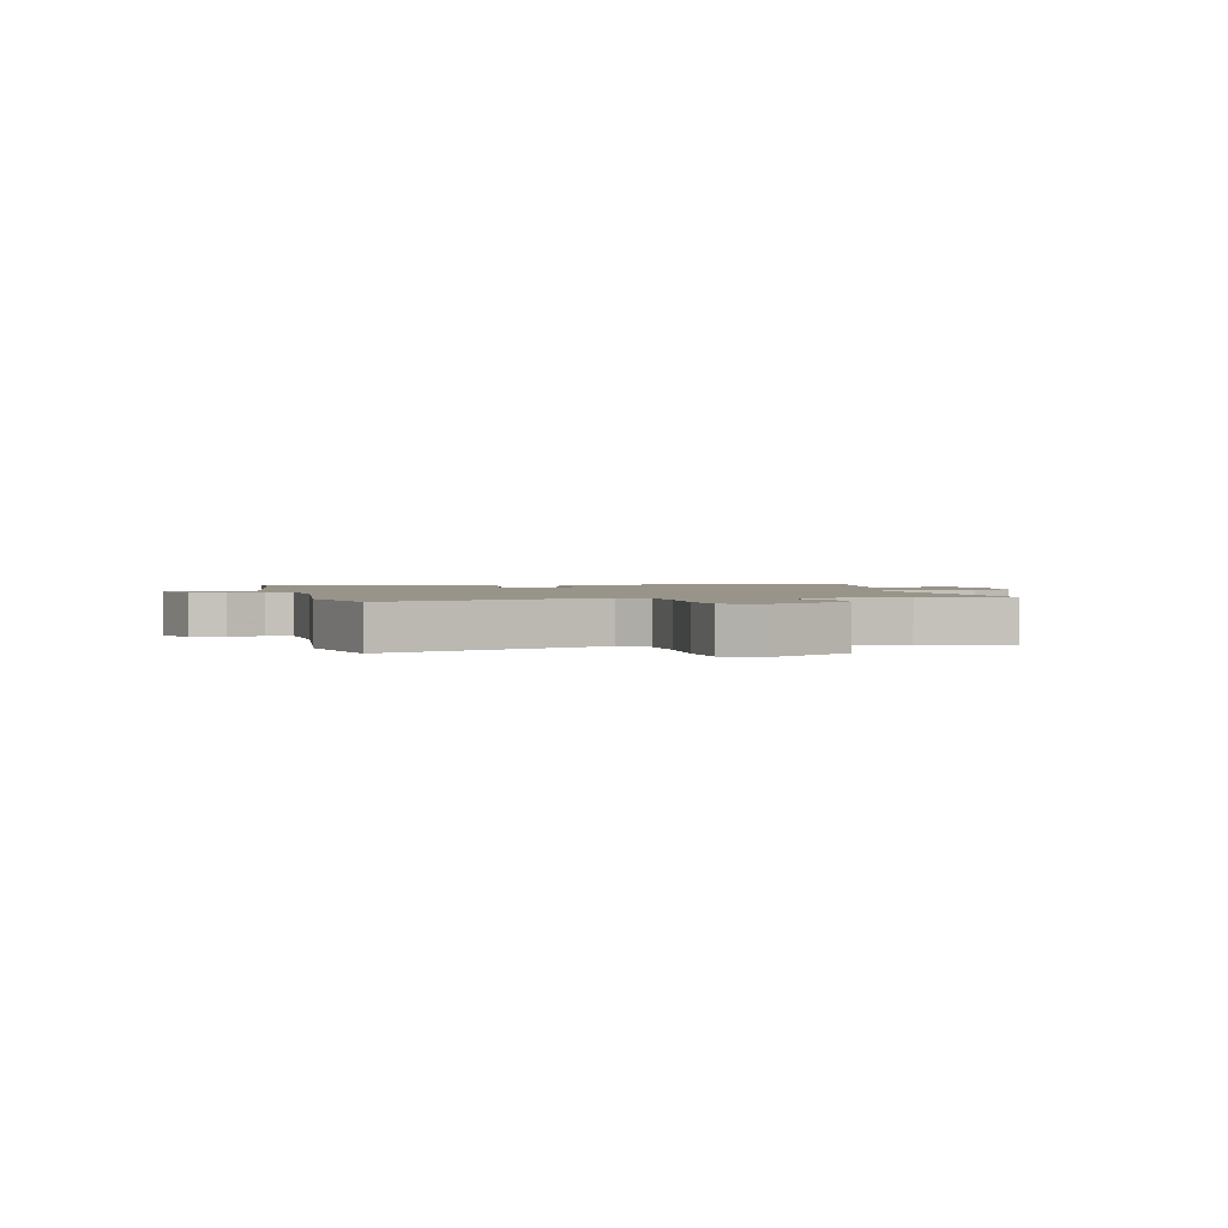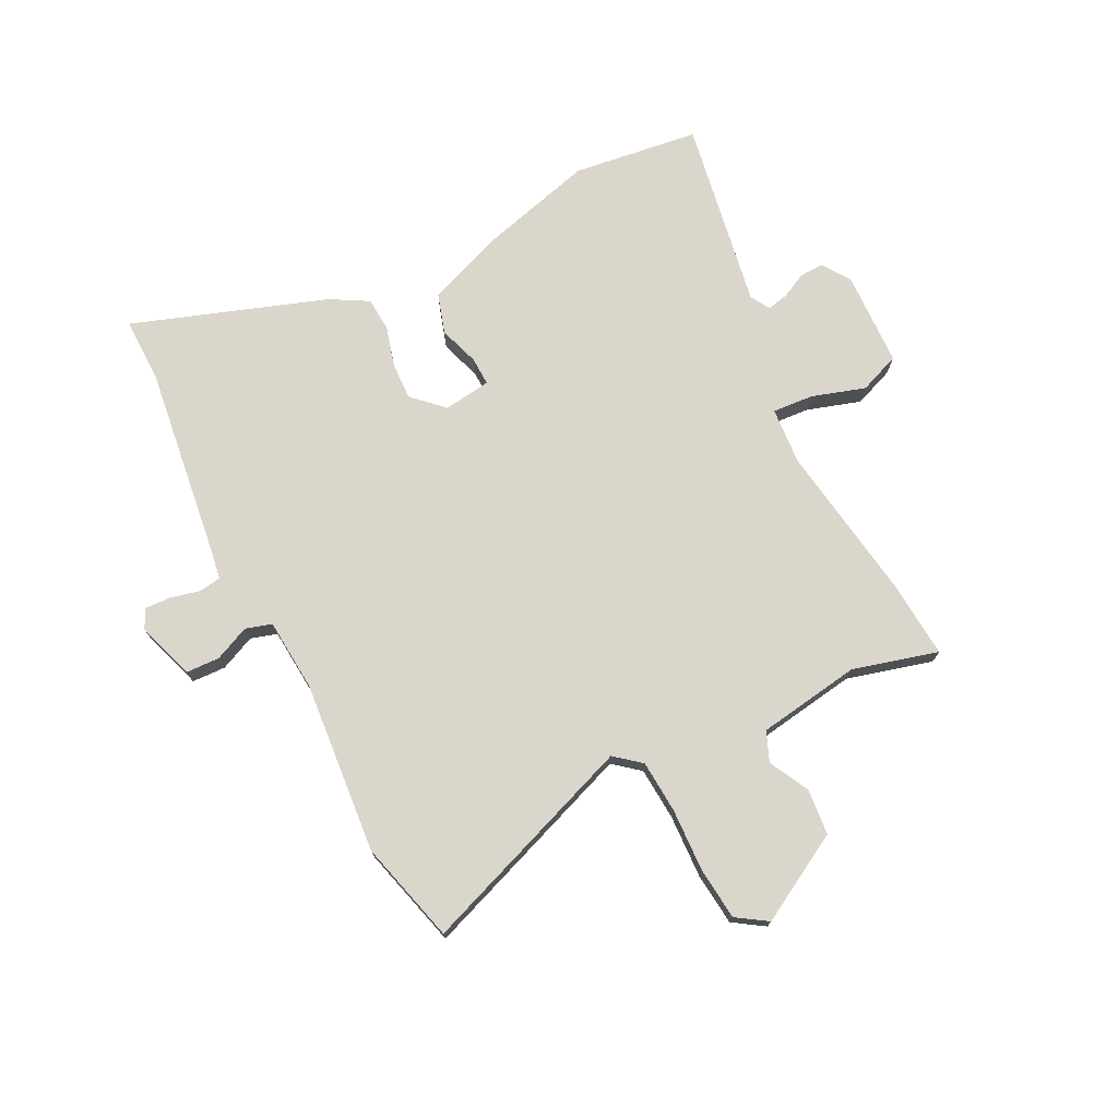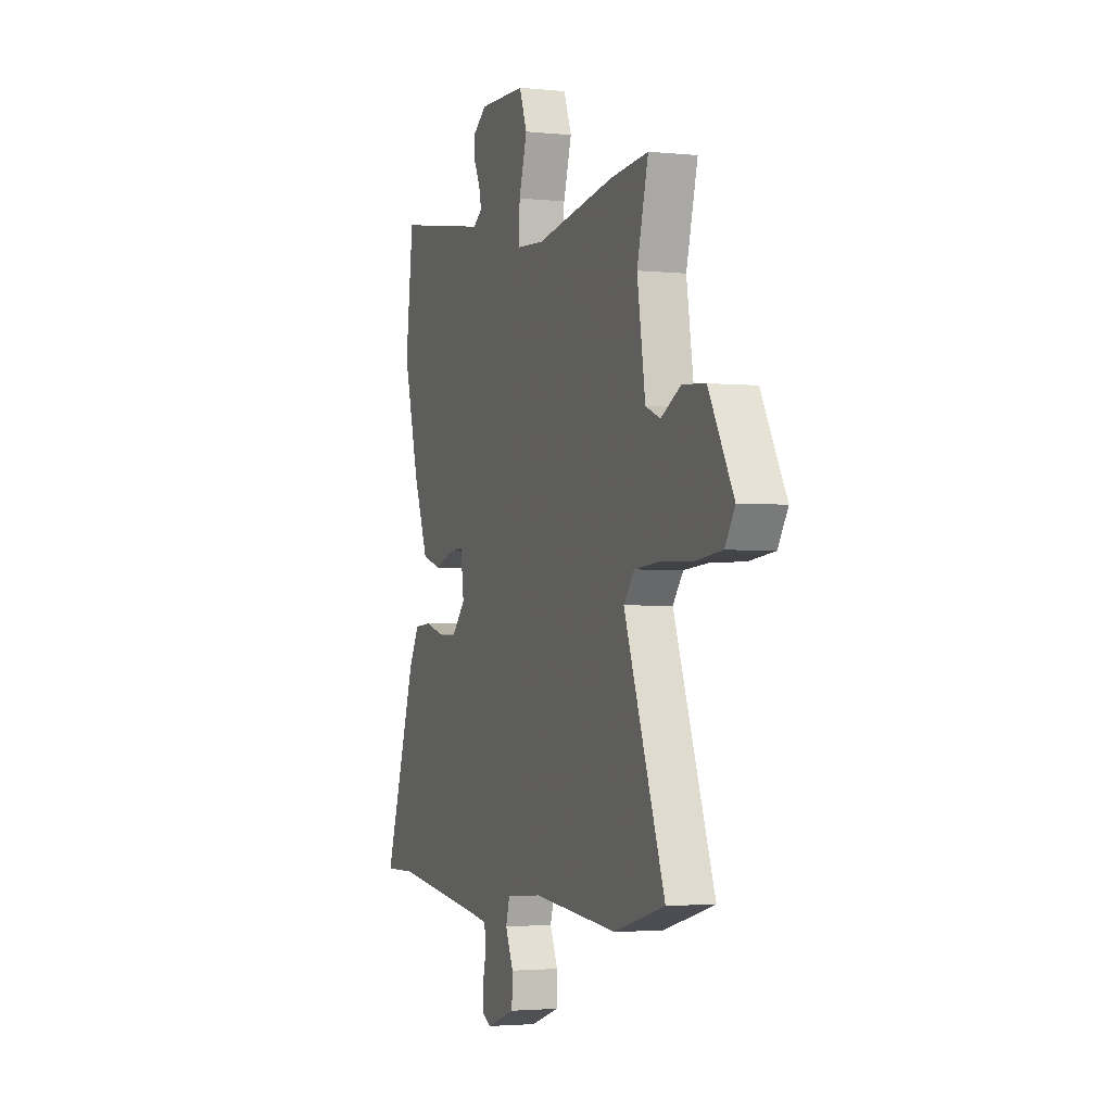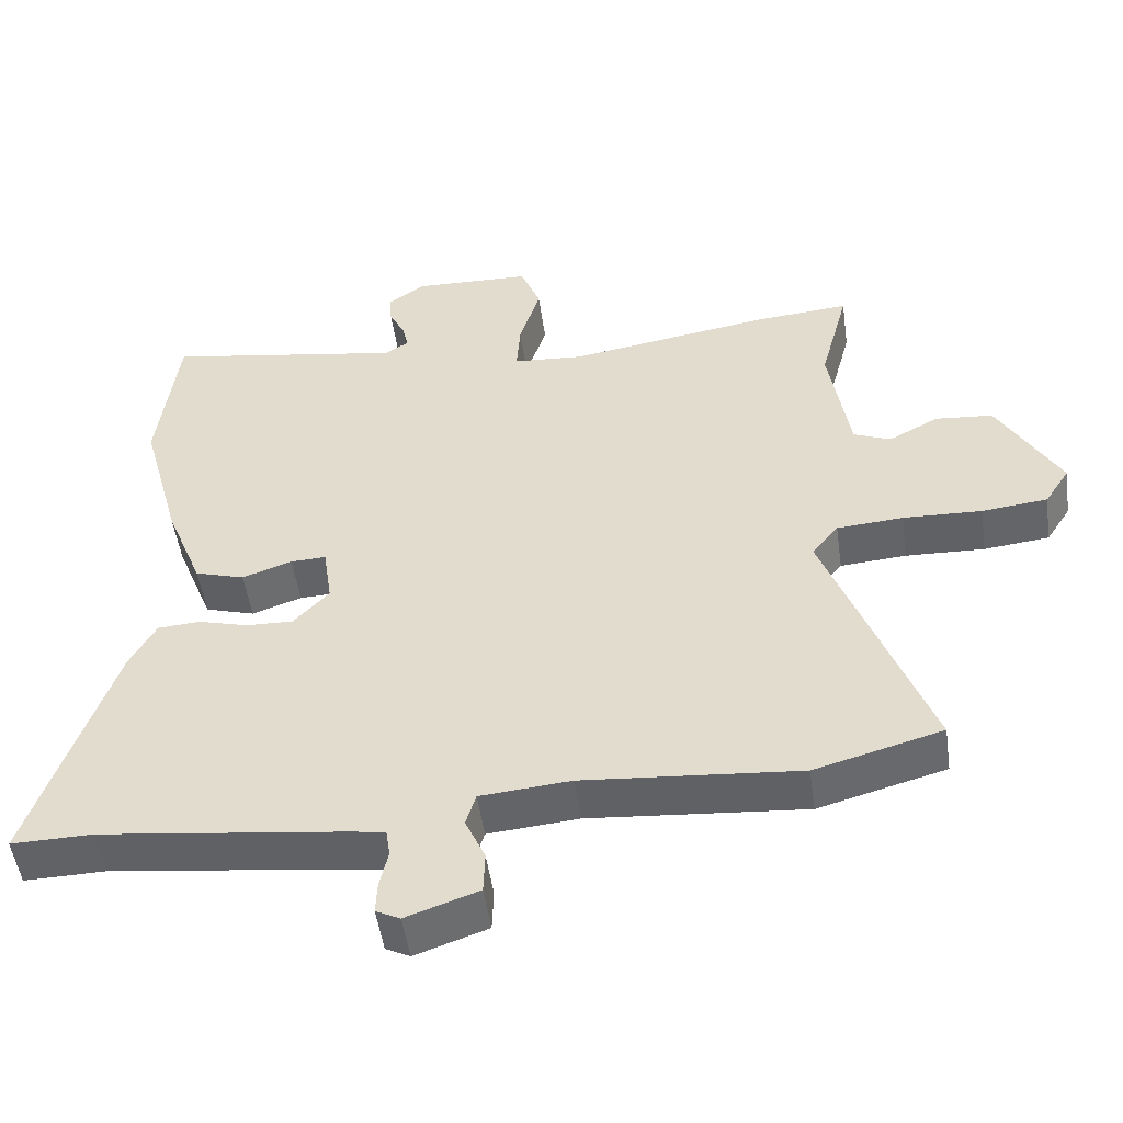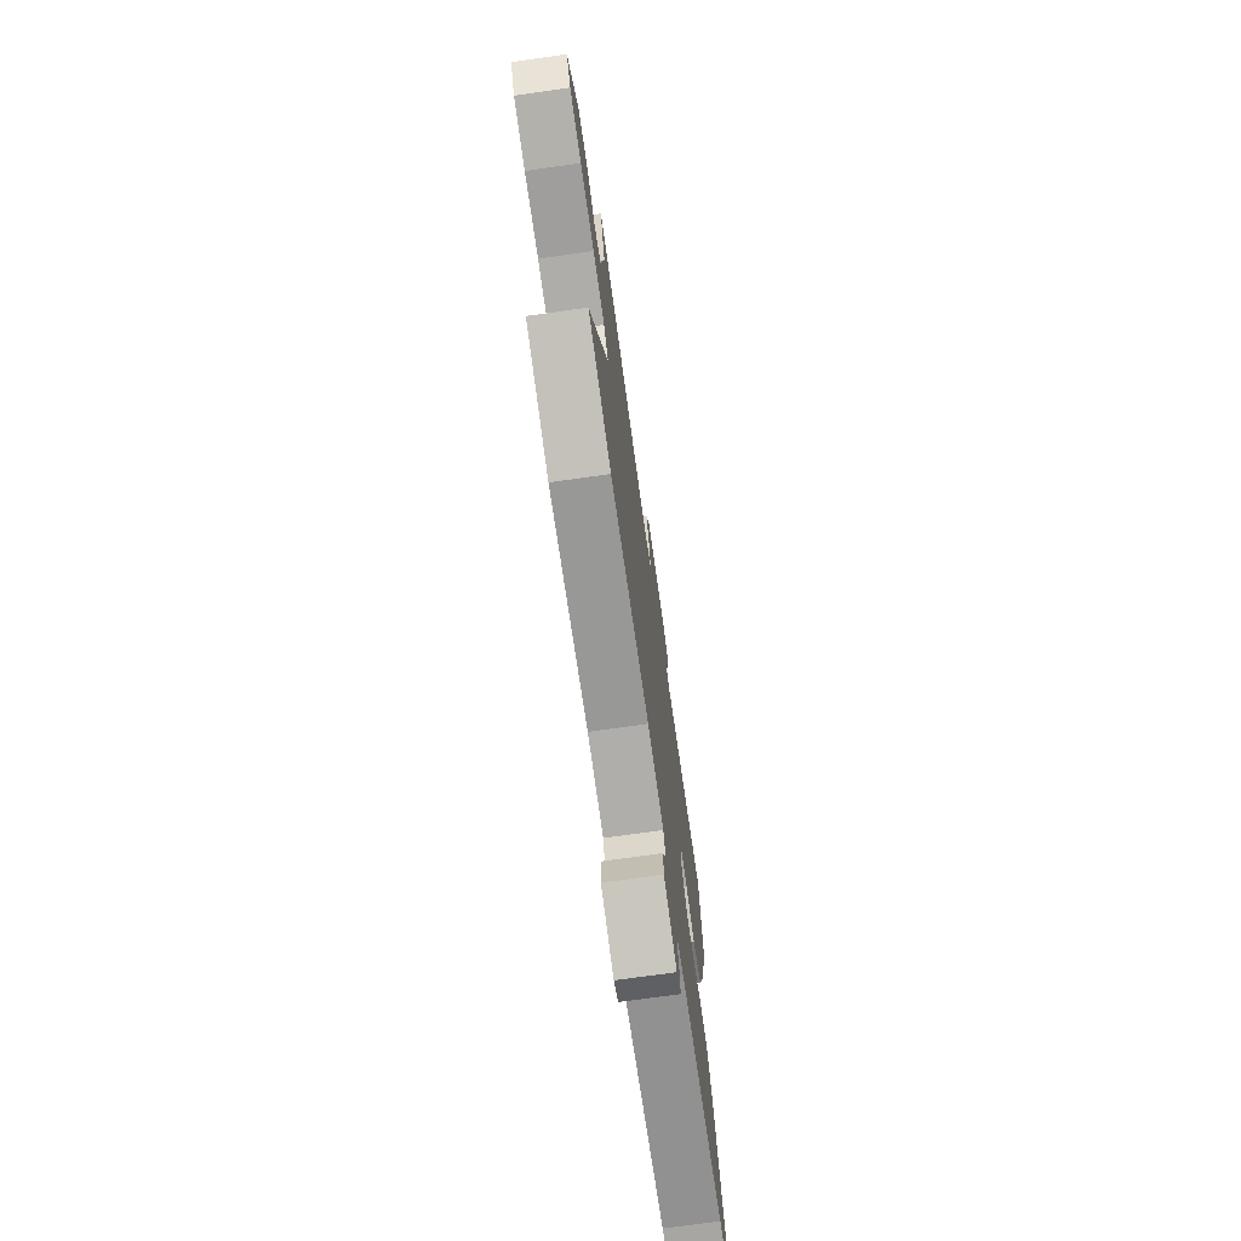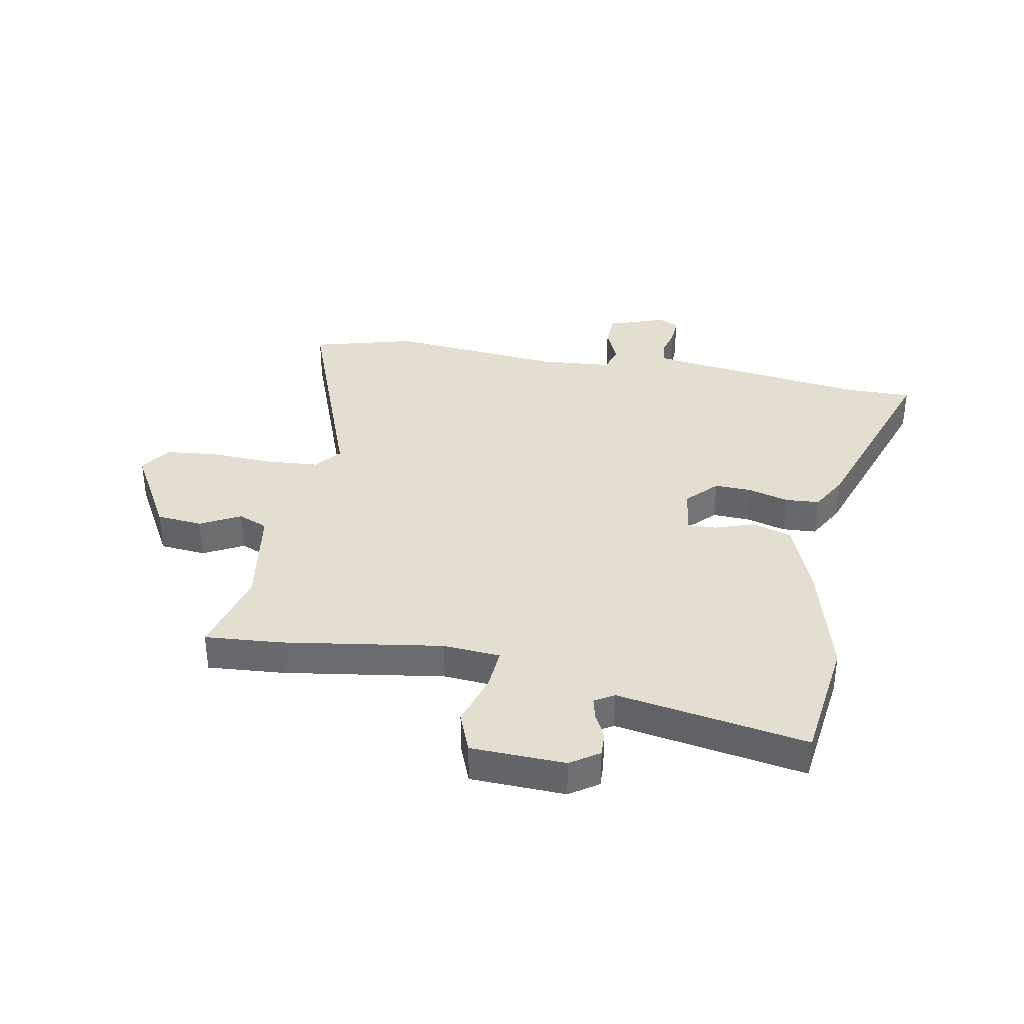
<metadata>
{"format":"obj","ext":"obj","renderer":"f3d","projection":"perspective","resolution":1024,"background":"white","views":[{"elev":1.8,"azim":-102.9,"up":"+Y"},{"elev":73.9,"azim":-116.4,"up":"+Y"},{"elev":-2.5,"azim":-109.9,"up":"+Z"},{"elev":-50.3,"azim":-172.0,"up":"+Z"},{"elev":-73.0,"azim":-82.0,"up":"+Z"},{"elev":36.5,"azim":10.8,"up":"+Y"}]}
</metadata>
<code>
v -0.446 0.07 -0.515
v -0.625 0.07 -0.466
v -0.481 0.07 -0.082
v -0.518 0.07 -0.036
v -0.611 0.07 -0.029
v -0.722 0.07 -0.033
v -0.814 0.07 -0.023
v -0.849 0.07 0.031
v -0.762 0.07 0.184
v -0.681 0.07 0.191
v -0.611 0.07 0.154
v -0.559 0.07 0.175
v -0.53 0.07 0.356
v -0.57 0.07 0.506
v -0.436 0.07 0.495
v -0.155 0.07 0.451
v -0.055 0.07 0.458
v -0.06 0.07 0.53
v -0.089 0.07 0.624
v -0.061 0.07 0.695
v 0.105 0.07 0.7
v 0.155 0.07 0.666
v 0.153 0.07 0.624
v 0.131 0.07 0.58
v 0.122 0.07 0.543
v 0.156 0.07 0.522
v 0.49 0.07 0.577
v 0.518 0.07 0.355
v 0.462 0.07 0.15
v 0.41 0.07 0.019
v 0.34 0.07 -0.002
v 0.27 0.07 0.022
v 0.22 0.07 0.024
v 0.208 0.07 -0.059
v 0.258 0.07 -0.112
v 0.324 0.07 -0.11
v 0.394 0.07 -0.091
v 0.454 0.07 -0.095
v 0.491 0.07 -0.161
v 0.607 0.07 -0.502
v 0.493 0.07 -0.5
v 0.152 0.07 -0.542
v 0.101 0.07 -0.55
v 0.095 0.07 -0.589
v 0.107 0.07 -0.641
v 0.109 0.07 -0.686
v 0.075 0.07 -0.703
v -0.027 0.07 -0.668
v -0.029 0.07 -0.609
v -0.001 0.07 -0.547
v -0.015 0.07 -0.501
v -0.142 0.07 -0.49
v -0.446 0 -0.515
v -0.625 0 -0.466
v -0.481 0 -0.082
v -0.518 0 -0.036
v -0.611 0 -0.029
v -0.722 0 -0.033
v -0.814 0 -0.023
v -0.849 0 0.031
v -0.762 0 0.184
v -0.681 0 0.191
v -0.611 0 0.154
v -0.559 0 0.175
v -0.53 0 0.356
v -0.57 0 0.506
v -0.436 0 0.495
v -0.155 0 0.451
v -0.055 0 0.458
v -0.06 0 0.53
v -0.089 0 0.624
v -0.061 0 0.695
v 0.105 0 0.7
v 0.155 0 0.666
v 0.153 0 0.624
v 0.131 0 0.58
v 0.122 0 0.543
v 0.156 0 0.522
v 0.49 0 0.577
v 0.518 0 0.355
v 0.462 0 0.15
v 0.41 0 0.019
v 0.34 0 -0.002
v 0.27 0 0.022
v 0.22 0 0.024
v 0.208 0 -0.059
v 0.258 0 -0.112
v 0.324 0 -0.11
v 0.394 0 -0.091
v 0.454 0 -0.095
v 0.491 0 -0.161
v 0.607 0 -0.502
v 0.493 0 -0.5
v 0.152 0 -0.542
v 0.101 0 -0.55
v 0.095 0 -0.589
v 0.107 0 -0.641
v 0.109 0 -0.686
v 0.075 0 -0.703
v -0.027 0 -0.668
v -0.029 0 -0.609
v -0.001 0 -0.547
v -0.015 0 -0.501
v -0.142 0 -0.49
f 48 49 50
f 47 48 50
f 46 47 50
f 45 46 50
f 44 45 50
f 43 44 50 51
f 42 43 51
f 41 42 51
f 39 40 41
f 38 39 41
f 37 38 41
f 36 37 41
f 41 51 52
f 36 41 52
f 35 36 52
f 30 31 32
f 29 30 32
f 28 29 32
f 27 28 32
f 26 27 32
f 25 26 32 33
f 22 23 24
f 21 22 24
f 20 21 24
f 19 20 24
f 18 19 24
f 17 18 24 25
f 13 14 15 16
f 12 13 16 17
f 9 10 11
f 8 9 11
f 7 8 11
f 6 7 11
f 5 6 11
f 4 5 11 12
f 25 33 34
f 17 25 34
f 12 17 34
f 4 12 34
f 3 4 34
f 34 35 52
f 3 34 52
f 2 3 52
f 1 2 52
f 102 101 100
f 102 100 99
f 102 99 98
f 102 98 97
f 102 97 96
f 103 102 96 95
f 103 95 94
f 103 94 93
f 93 92 91
f 93 91 90
f 93 90 89
f 93 89 88
f 104 103 93
f 104 93 88
f 104 88 87
f 84 83 82
f 84 82 81
f 84 81 80
f 84 80 79
f 84 79 78
f 85 84 78 77
f 76 75 74
f 76 74 73
f 76 73 72
f 76 72 71
f 76 71 70
f 77 76 70 69
f 68 67 66 65
f 69 68 65 64
f 63 62 61
f 63 61 60
f 63 60 59
f 63 59 58
f 63 58 57
f 64 63 57 56
f 86 85 77
f 86 77 69
f 86 69 64
f 86 64 56
f 86 56 55
f 104 87 86
f 104 86 55
f 104 55 54
f 104 54 53
f 1 53 54 2
f 2 54 55 3
f 3 55 56 4
f 4 56 57 5
f 5 57 58 6
f 6 58 59 7
f 7 59 60 8
f 8 60 61 9
f 9 61 62 10
f 10 62 63 11
f 11 63 64 12
f 12 64 65 13
f 13 65 66 14
f 14 66 67 15
f 15 67 68 16
f 16 68 69 17
f 17 69 70 18
f 18 70 71 19
f 19 71 72 20
f 20 72 73 21
f 21 73 74 22
f 22 74 75 23
f 23 75 76 24
f 24 76 77 25
f 25 77 78 26
f 26 78 79 27
f 27 79 80 28
f 28 80 81 29
f 29 81 82 30
f 30 82 83 31
f 31 83 84 32
f 32 84 85 33
f 33 85 86 34
f 34 86 87 35
f 35 87 88 36
f 36 88 89 37
f 37 89 90 38
f 38 90 91 39
f 39 91 92 40
f 40 92 93 41
f 41 93 94 42
f 42 94 95 43
f 43 95 96 44
f 44 96 97 45
f 45 97 98 46
f 46 98 99 47
f 47 99 100 48
f 48 100 101 49
f 49 101 102 50
f 50 102 103 51
f 51 103 104 52
f 52 104 53 1

</code>
